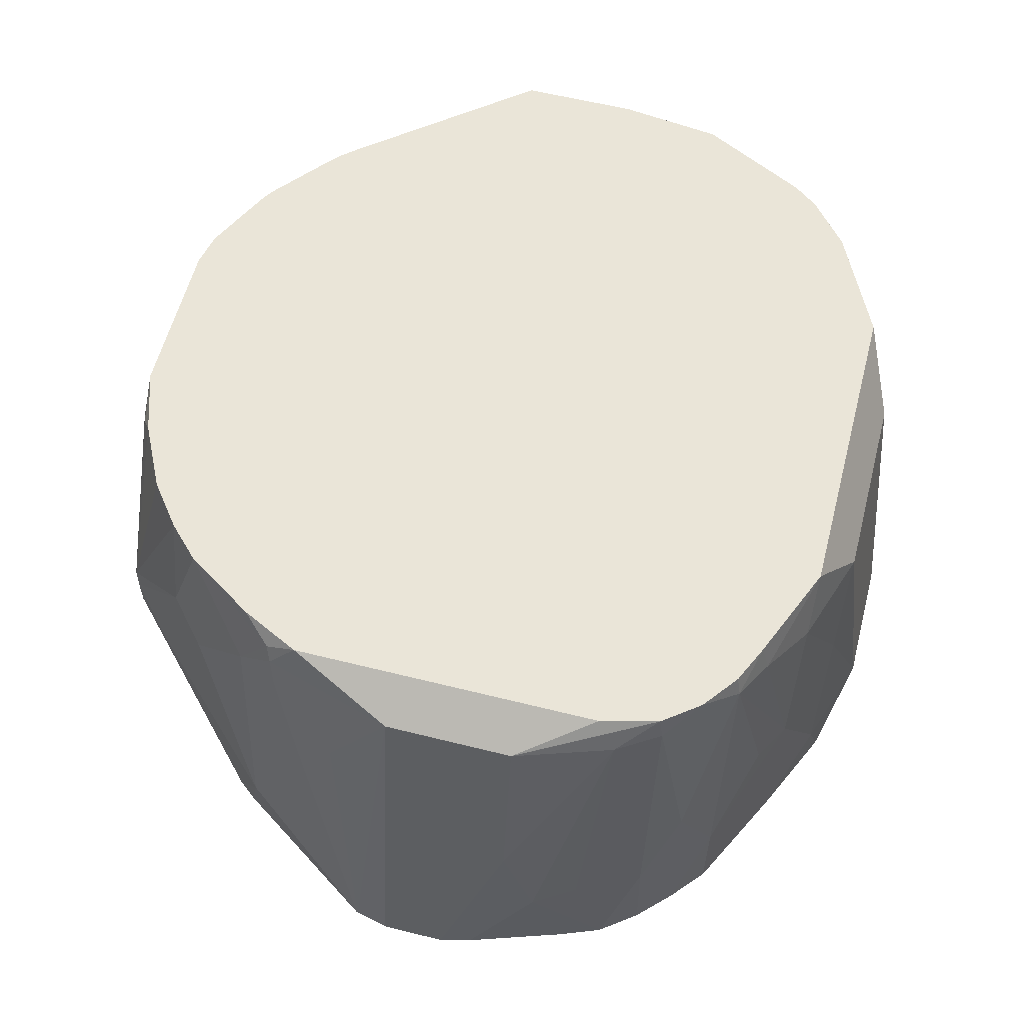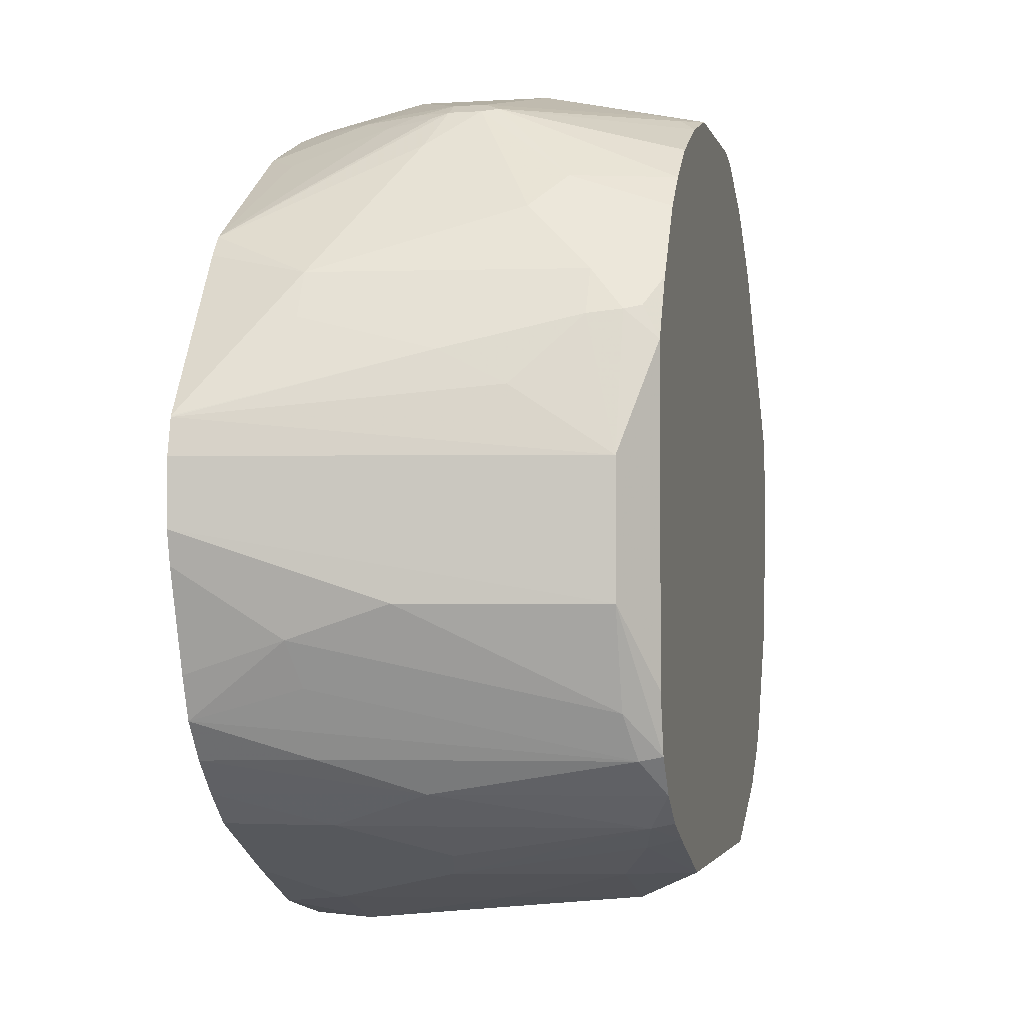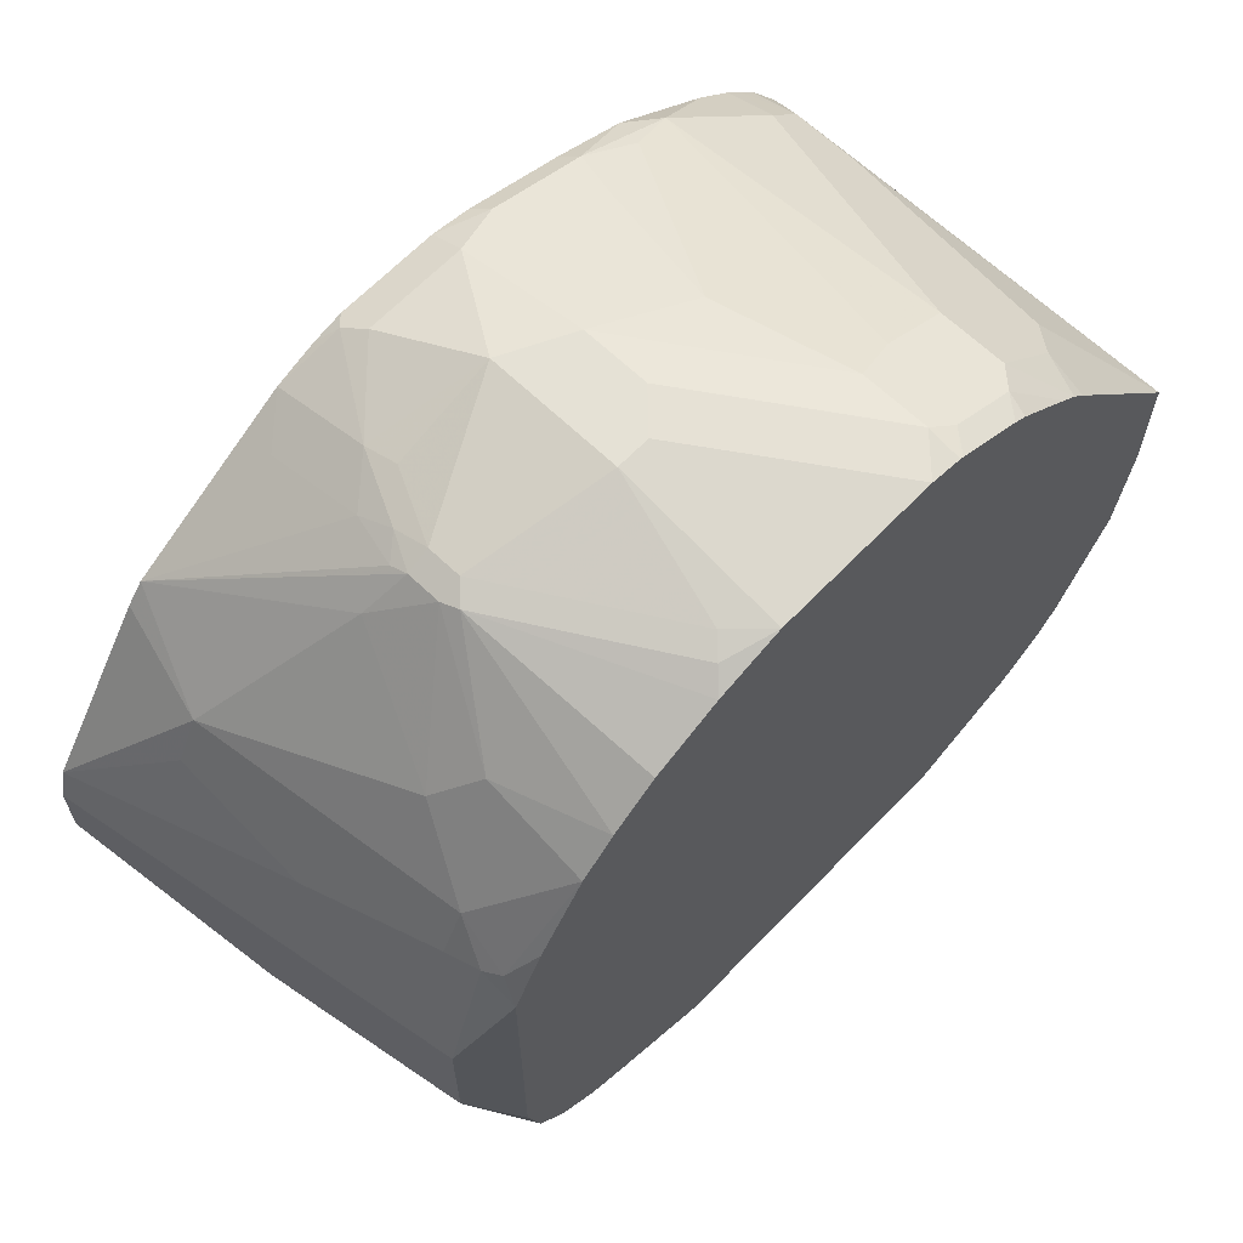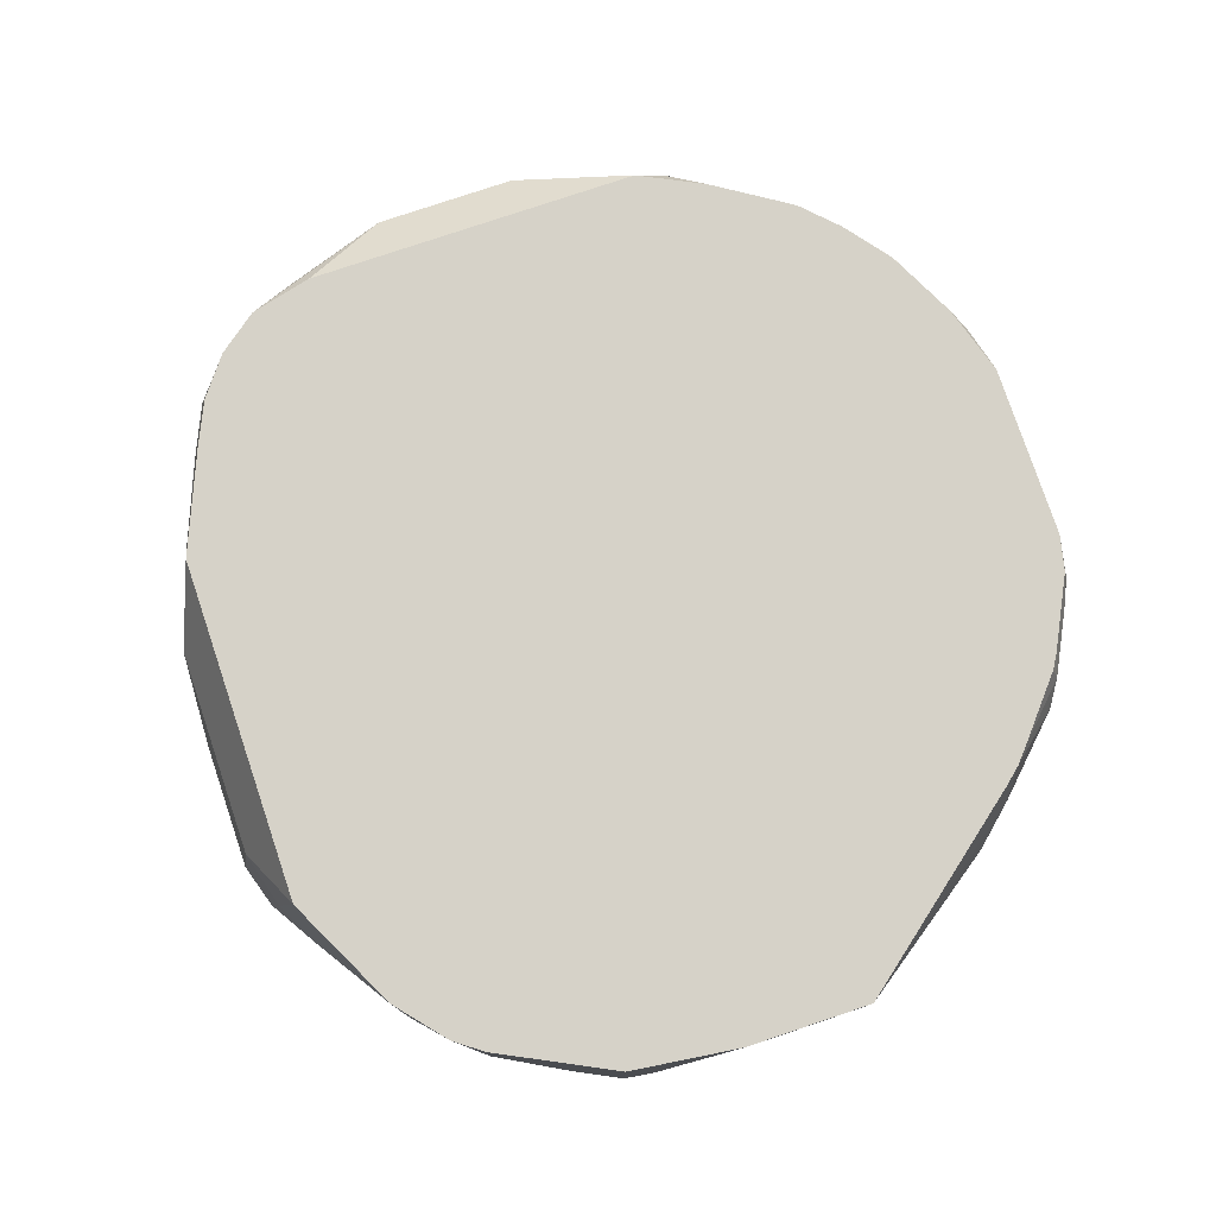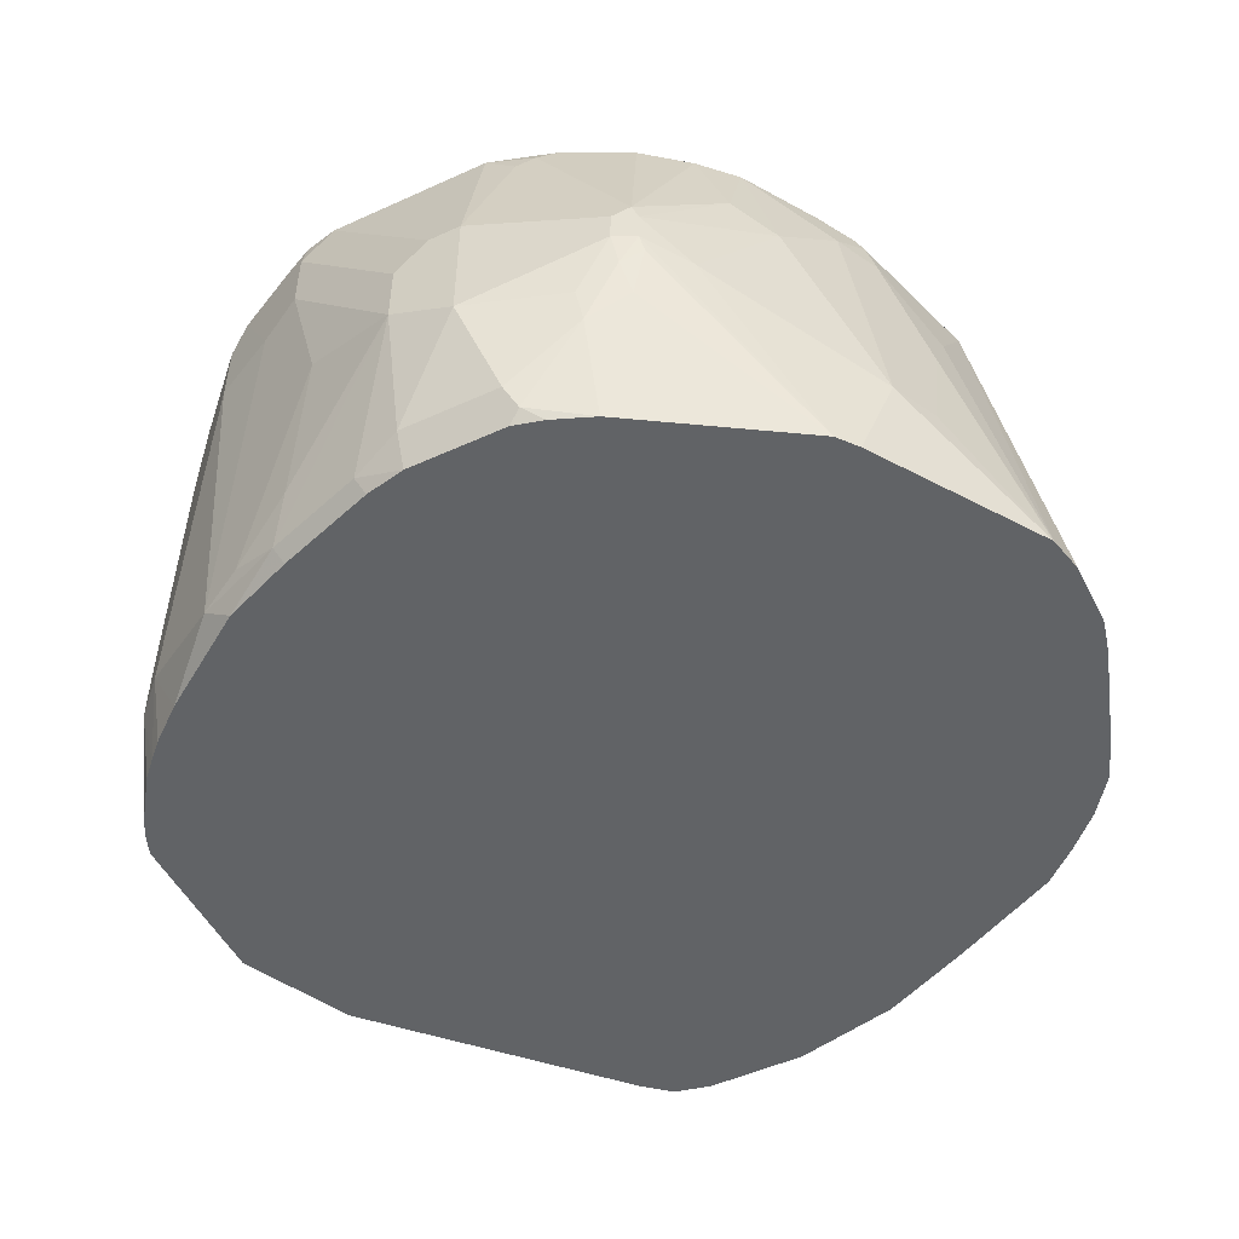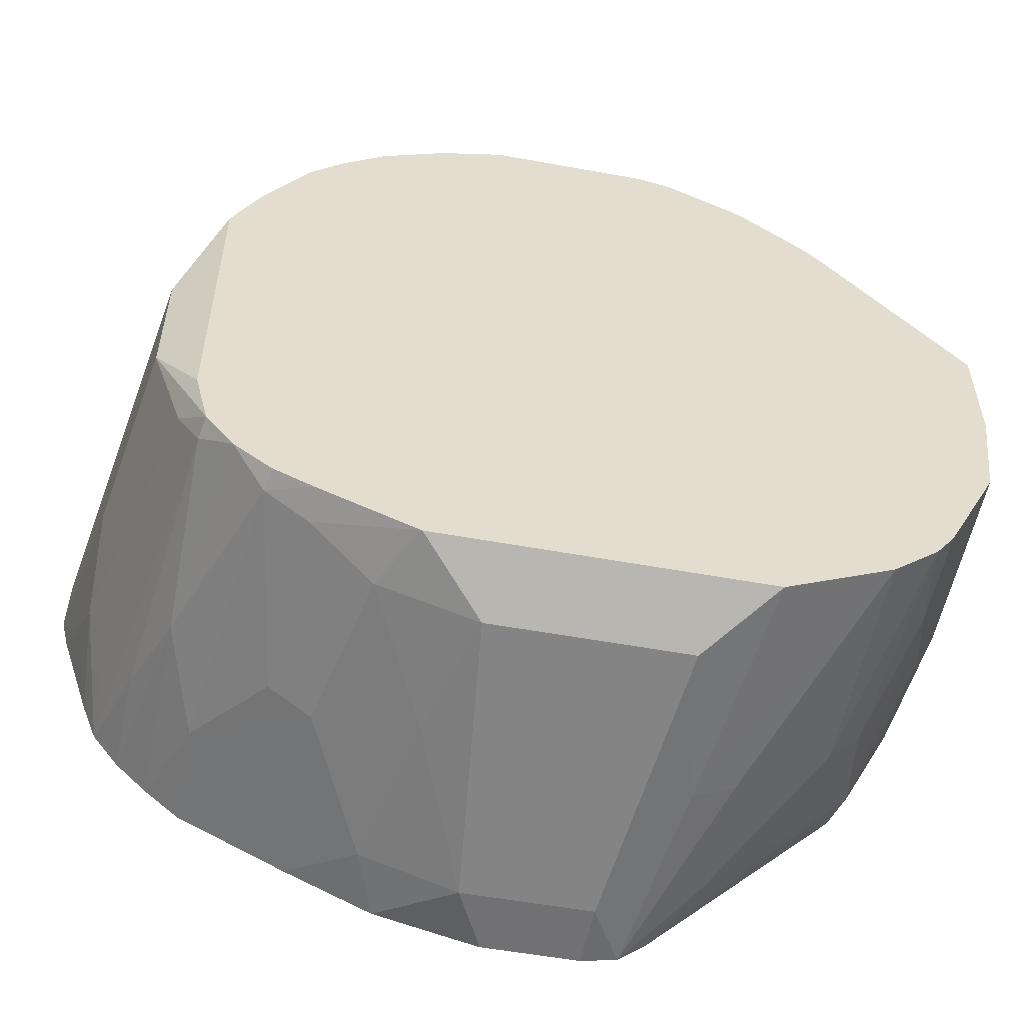
<metadata>
{"format":"obj","ext":"obj","renderer":"f3d","projection":"perspective","resolution":1024,"background":"white","views":[{"elev":58.7,"azim":104.5,"up":"+Y"},{"elev":-2.4,"azim":102.8,"up":"+Z"},{"elev":65.1,"azim":133.9,"up":"+Z"},{"elev":78.0,"azim":-108.6,"up":"+Y"},{"elev":-50.8,"azim":26.4,"up":"+Y"},{"elev":-55.0,"azim":169.1,"up":"+Z"}]}
</metadata>
<code>
v 0.1847 -0.06753 0.01721
v -0.1576 -0.06753 0.1911
v -0.1194 -0.06753 -0.1805
v -0.2684 -0.06753 4.186e-05
v -0.2404 -0.06753 -0.05592
v -0.1343 -0.06753 -0.1679
v -0.12 -0.06753 -0.1801
v -0.1565 -0.03354 -0.1566
v -0.1901 -0.03354 -0.123
v -0.2069 0.03357 -0.123
v -0.2404 -0.03354 -0.07266
v -0.2474 -0.05031 -0.05241
v -0.2572 -0.03354 -0.03913
v -0.2642 -0.05031 -0.01884
v -0.2684 -0.03354 -0.01675
v -0.2684 0.05032 -0.03353
v -0.2752 0.151 0.02016
v -0.2752 0.1453 0.03853
v -0.2752 0.151 0.08065
v -0.2752 0.1454 0.05826
v -0.2752 0.1484 0.07808
v -0.2684 -0.06753 0.08385
v -0.2632 -0.06753 0.09671
v -0.2683 -0.06753 0.08436
v -0.2404 -0.03914 0.1398
v -0.2404 -0.005577 0.1398
v -0.2236 0.1118 0.1566
v -0.2069 0.1286 0.1733
v -0.2236 -0.03914 0.1566
v -0.2349 -0.06753 0.1343
v -0.2264 -0.06753 0.1426
v -0.2432 -0.06753 0.1258
v -0.2572 -0.06753 0.1062
v -0.2079 -0.06753 0.1576
v -0.1733 -0.05591 0.1901
v -0.1258 -0.05871 0.2097
v -0.151 -0.05031 0.2013
v -0.1174 -0.03354 0.2181
v -0.05033 0.01678 0.2516
v -0.07545 -0.05871 0.2264
v -0.07111 -0.06753 0.222
v -0.1214 -0.06753 0.2053
v -0.05077 -0.06753 0.2262
v -0.05033 -0.05031 0.2348
v -0.0168 6.23e-06 0.2516
v -1.37e-05 -0.05031 0.2348
v 0.03561 -0.01676 0.2307
v 0.005555 -0.06149 0.2293
v -0.04476 -0.06149 0.2293
v -0.0004482 -0.06753 0.2262
v 0.01472 -0.06753 0.2222
v 0.03541 -0.06753 0.2138
v 0.126 -0.06753 0.1514
v 0.1178 -0.06753 0.1615
v 0.05591 -0.05031 0.2069
v 0.05591 6.23e-06 0.2237
v 0.0524 0.01678 0.2307
v 0.0629 0.02518 0.2264
v 0.06148 0.03357 0.2293
v 0.05031 0.03357 0.2348
v 0.03352 6.23e-06 0.2348
v 0.05031 0.05032 0.2348
v 0.05868 0.0587 0.2307
v 0.06148 0.05032 0.2293
v 0.08945 0.1007 0.1901
v 0.1062 0.08386 0.1733
v 0.07965 0.02518 0.2097
v 0.1398 -0.01677 0.1398
v 0.1804 -0.06753 0.06955
v 0.151 -0.01677 0.1174
v 0.151 0.05032 0.1006
v 0.1342 0.1174 0.1174
v 0.151 0.08386 0.08387
v 0.1807 -0.06753 0.06889
v 0.1847 -0.06753 0.05075
v 0.1509 0.1343 0.05037
v 0.13 0.1342 0.1195
v 0.123 0.1174 0.1398
v 0.08945 0.151 0.1733
v 0.07266 0.151 0.1901
v 0.05031 0.151 0.2076
v 0.01673 0.151 0.2243
v 0.00836 0.1426 0.2307
v -1.37e-05 0.1342 0.2348
v -0.0168 0.06709 0.2516
v -0.0168 0.151 0.2348
v 0.05027 0.151 0.2076
v 0.1132 0.151 0.1363
v 0.1258 0.1426 0.1216
v 0.1283 0.151 0.1052
v 0.1283 0.151 -0.05707
v 0.1509 0.1343 -0.01671
v 0.1208 0.151 -0.08723
v 0.151 0.1342 -0.01676
v 0.1678 0.03355 -0.01676
v 0.1342 0.1342 -0.06709
v 0.123 0.1398 -0.08945
v 0.1062 0.151 -0.1062
v 0.123 0.03915 -0.1062
v 0.1398 -0.01118 -0.08945
v 0.1554 -0.06753 -0.0715
v 0.1566 -0.01118 -0.05591
v 0.1678 -0.01677 -0.03354
v 0.1638 -0.06753 -0.0499
v 0.1805 -0.06753 0.0004254
v 0.1062 -0.06753 -0.123
v 0.141 -0.06753 -0.09066
v 0.1242 -0.06753 -0.1074
v 0.1062 -0.01118 -0.123
v 0.01677 -0.03354 -0.1677
v 0.05031 0.03357 -0.151
v 0.07266 0.03915 -0.1398
v 0.08945 0.1398 -0.123
v 0.06709 0.1342 -0.1342
v 0.06713 0.151 -0.13
v 0.01677 0.151 -0.151
v 0.03352 0.1174 -0.151
v -1.37e-05 0.05032 -0.1677
v -0.0168 0.1174 -0.1677
v -0.1174 0.1174 -0.1677
v -0.03359 -0.03354 -0.1845
v 0.00437 -0.06753 -0.1721
v 0.04987 -0.06753 -0.1512
v -0.05014 -0.06753 -0.1847
v -0.036 -0.06753 -0.1815
v -0.1007 -0.03354 -0.1845
v -0.1004 -0.06753 -0.1847
v -0.1342 0.03357 -0.1677
v -0.151 0.151 -0.151
v -0.2069 0.151 -0.123
v -0.2069 0.151 -0.123
v -0.1565 0.03357 -0.1566
v -0.2307 0.151 -0.1027
v -0.2236 0.03357 -0.1062
v -0.2404 0.1007 -0.08945
v -0.2572 0.05032 -0.05592
v -0.246 0.1007 -0.07826
v -0.2404 0.151 -0.08945
v -0.2684 0.151 -0.03353
v 0.0872 0.151 -0.1208
v -0.1174 0.151 0.2311
v -0.1007 0.151 0.2348
v -0.03359 0.06709 0.2516
v -0.05033 0.05032 0.2516
v -0.1174 0.1342 0.2348
v -0.1174 0.1007 0.2348
v -0.1007 0.03357 0.2348
v -0.1398 0.09505 0.2237
v -0.1733 0.09505 0.2069
v -0.1621 0.1398 0.2125
v -0.1286 0.1398 0.2293
v -0.1527 0.151 0.2137
v -0.1593 0.151 0.2097
v -0.1876 0.151 0.186
v -0.1733 0.1286 0.2069
v -0.1957 0.151 0.1789
v -0.1191 0.151 0.2304
v -0.2028 0.151 0.1708
f 126 120 121
f 124 122 3
f 126 3 120
f 126 121 124
f 125 124 121
f 125 121 122
f 125 122 124
f 123 122 110
f 123 110 106
f 123 106 122
f 110 122 121
f 118 110 121
f 119 118 121
f 119 121 120
f 119 120 116
f 122 106 3
f 127 3 126
f 132 131 128
f 127 126 124
f 134 10 11
f 119 116 117
f 134 11 135
f 134 135 133
f 134 133 10
f 10 133 131
f 10 131 8
f 127 124 3
f 132 128 3
f 132 8 131
f 129 128 131
f 129 131 130
f 129 130 116
f 129 116 120
f 129 120 128
f 128 120 3
f 132 3 8
f 119 117 118
f 105 1 101
f 117 111 110
f 104 103 105
f 104 105 101
f 104 101 103
f 102 103 101
f 102 96 103
f 97 96 102
f 97 102 101
f 97 101 100
f 97 100 99
f 97 99 98
f 97 98 93
f 97 93 96
f 96 93 94
f 96 94 95
f 135 11 136
f 105 103 95
f 105 95 1
f 101 1 106
f 107 101 106
f 114 111 117
f 114 117 116
f 114 116 115
f 114 115 113
f 114 113 111
f 23 4 2
f 112 113 109
f 118 117 110
f 112 109 111
f 109 106 110
f 108 107 106
f 108 106 109
f 108 109 99
f 108 99 107
f 100 107 99
f 100 101 107
f 109 110 111
f 135 136 137
f 148 150 149
f 135 138 133
f 157 141 152
f 152 141 156
f 153 152 156
f 154 153 156
f 154 156 155
f 154 155 150
f 154 150 153
f 153 150 152
f 152 150 151
f 150 145 151
f 148 147 146
f 148 146 145
f 148 145 150
f 148 149 35
f 148 35 37
f 157 151 141
f 157 152 151
f 145 141 151
f 142 141 145
f 95 94 1
f 48 52 47
f 47 57 61
f 47 61 45
f 96 95 103
f 106 1 3
f 155 149 150
f 148 37 147
f 35 149 29
f 28 149 155
f 28 155 156
f 28 19 27
f 158 19 28
f 158 28 156
f 158 156 19
f 156 141 19
f 28 29 149
f 147 37 38
f 147 38 39
f 147 39 146
f 98 113 140
f 115 140 113
f 115 116 140
f 116 130 140
f 130 19 140
f 139 19 130
f 17 19 139
f 98 99 113
f 16 17 139
f 136 13 16
f 136 16 139
f 137 136 139
f 137 139 138
f 138 139 130
f 133 130 131
f 133 138 130
f 136 11 13
f 135 137 138
f 109 113 99
f 93 140 88
f 146 39 145
f 45 62 85
f 45 85 39
f 144 39 85
f 144 145 39
f 144 142 145
f 143 142 144
f 98 140 93
f 143 144 85
f 86 142 85
f 86 87 142
f 142 87 141
f 141 87 19
f 87 140 19
f 88 140 87
f 91 93 88
f 143 85 142
f 69 53 1
f 112 111 113
f 75 1 94
f 36 37 35
f 36 35 2
f 34 2 35
f 34 35 29
f 34 29 31
f 34 31 2
f 31 23 2
f 32 23 31
f 33 25 23
f 33 32 25
f 30 25 32
f 30 32 31
f 30 31 29
f 30 29 25
f 25 29 28
f 36 38 37
f 36 39 38
f 36 40 39
f 36 41 40
f 51 52 48
f 51 48 50
f 48 49 50
f 48 44 49
f 46 44 48
f 46 48 47
f 46 47 45
f 26 25 28
f 46 45 44
f 44 39 40
f 44 40 43
f 41 43 40
f 41 2 43
f 42 36 2
f 42 2 41
f 42 41 36
f 44 45 39
f 26 28 27
f 26 27 19
f 26 19 25
f 12 14 13
f 12 13 11
f 12 11 5
f 6 5 11
f 9 6 11
f 9 11 10
f 9 10 8
f 12 5 14
f 9 8 6
f 7 8 3
f 7 3 6
f 6 3 5
f 5 3 4
f 4 3 2
f 2 3 1
f 75 69 1
f 7 6 8
f 51 50 52
f 14 5 4
f 15 13 14
f 25 19 23
f 24 23 19
f 24 19 22
f 24 22 23
f 22 4 23
f 18 4 22
f 20 18 22
f 15 14 4
f 21 20 22
f 21 19 20
f 20 19 18
f 18 19 17
f 18 17 4
f 15 4 17
f 15 17 16
f 15 16 13
f 21 22 19
f 50 43 52
f 33 23 32
f 44 43 49
f 84 86 85
f 84 85 62
f 84 62 83
f 63 83 62
f 63 82 83
f 63 81 82
f 63 80 81
f 84 83 86
f 63 65 80
f 66 79 65
f 66 78 79
f 68 78 66
f 68 72 78
f 72 77 78
f 72 76 77
f 72 73 76
f 80 65 79
f 74 76 73
f 82 86 83
f 82 81 87
f 75 94 76
f 92 76 94
f 92 94 93
f 92 93 91
f 92 91 76
f 90 77 76
f 50 49 43
f 82 87 86
f 90 91 88
f 90 89 77
f 89 78 77
f 79 78 89
f 79 89 88
f 79 88 87
f 80 79 87
f 80 87 81
f 90 88 89
f 74 75 76
f 90 76 91
f 71 70 69
f 60 45 61
f 60 61 57
f 60 57 59
f 58 59 57
f 58 54 59
f 56 55 54
f 56 54 58
f 60 62 45
f 56 58 57
f 56 47 55
f 55 47 52
f 55 52 54
f 53 52 1
f 52 2 1
f 43 2 52
f 74 69 75
f 56 57 47
f 60 63 62
f 54 52 53
f 64 63 59
f 60 59 63
f 71 74 73
f 71 72 68
f 71 68 70
f 70 68 69
f 68 53 69
f 68 54 53
f 71 73 72
f 67 59 54
f 64 65 63
f 67 64 59
f 67 66 64
f 64 66 65
f 67 68 66
f 67 54 68
f 71 69 74

</code>
